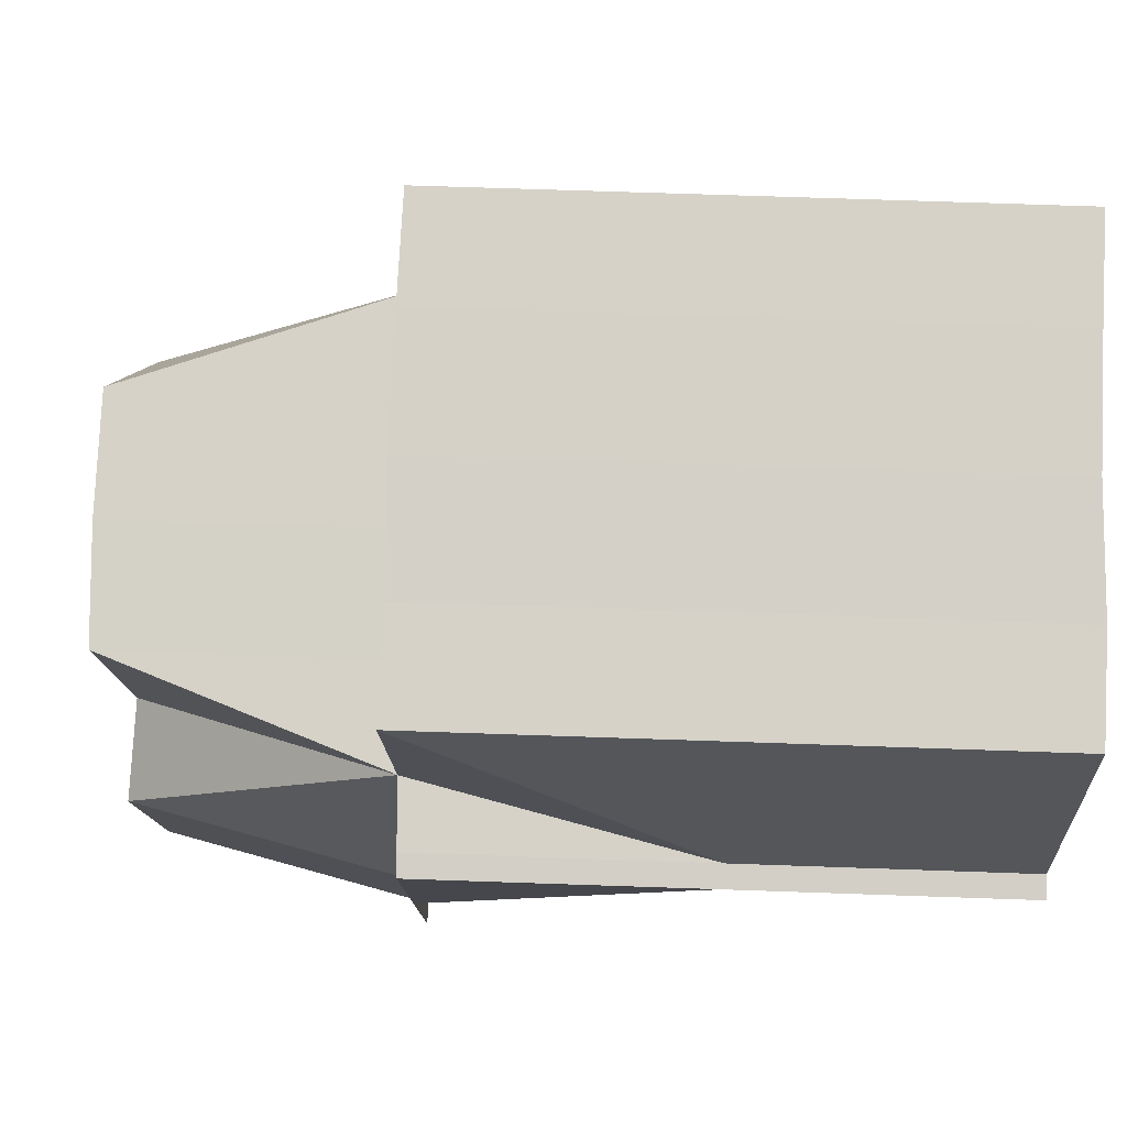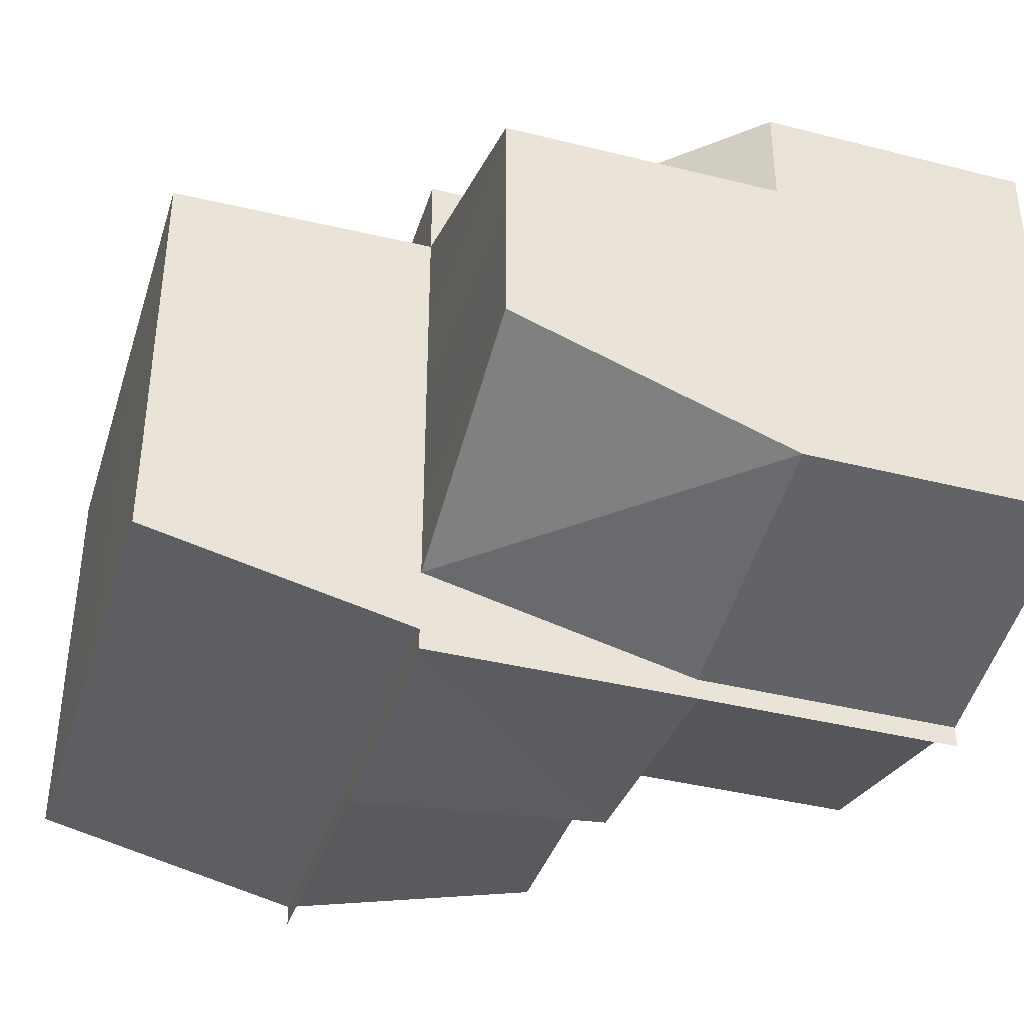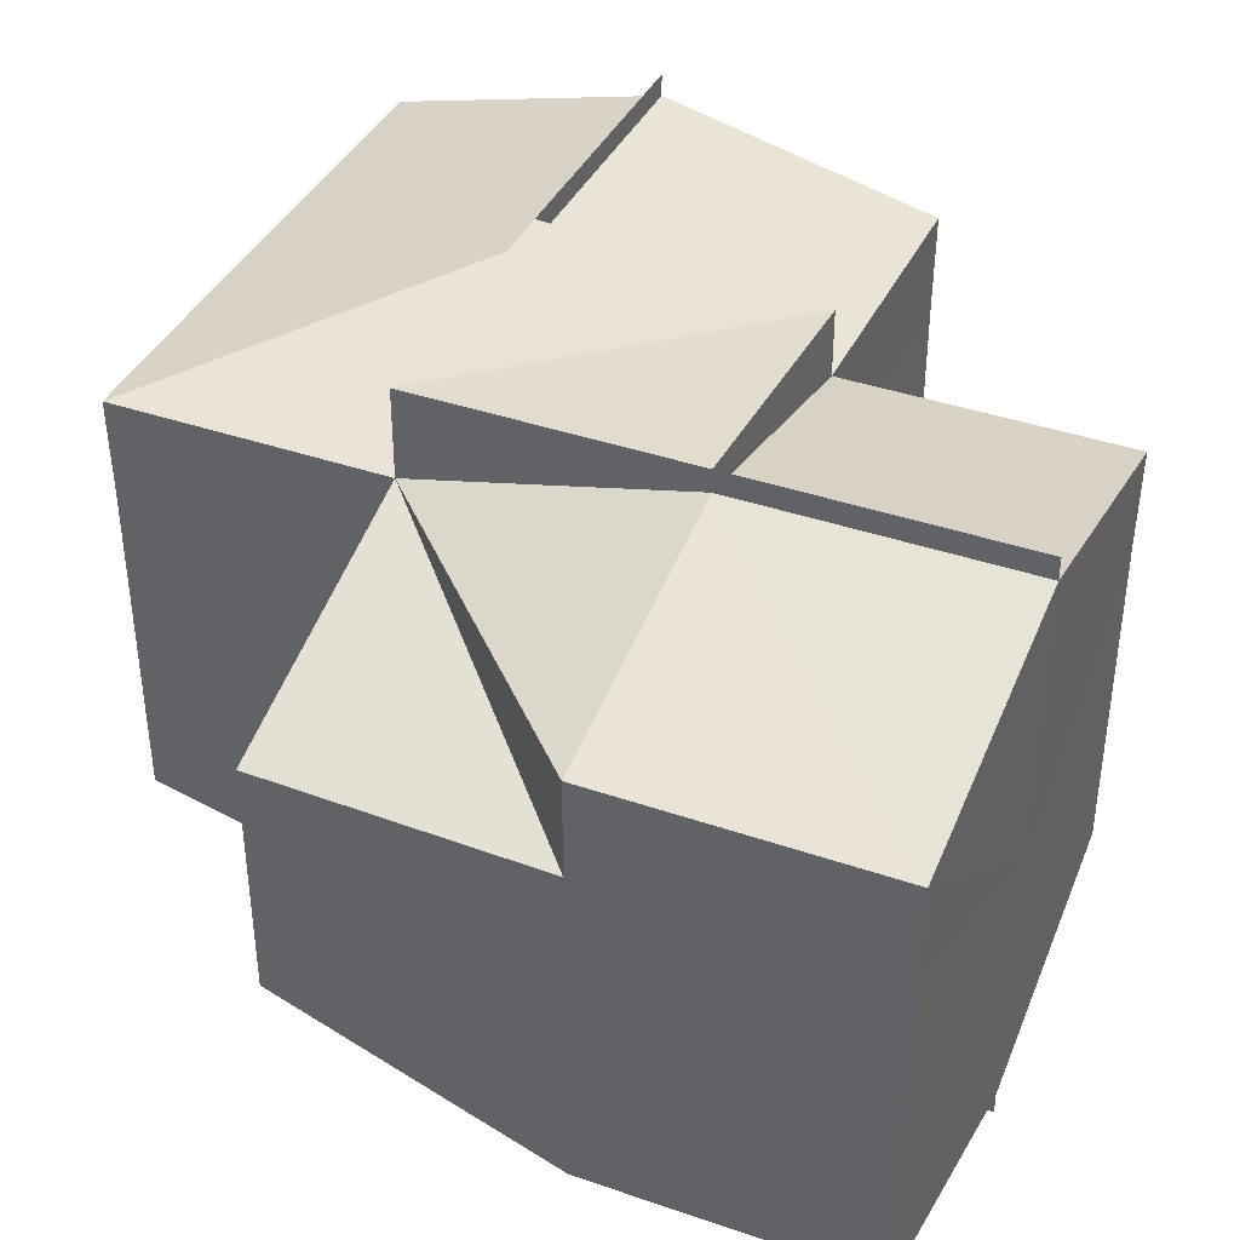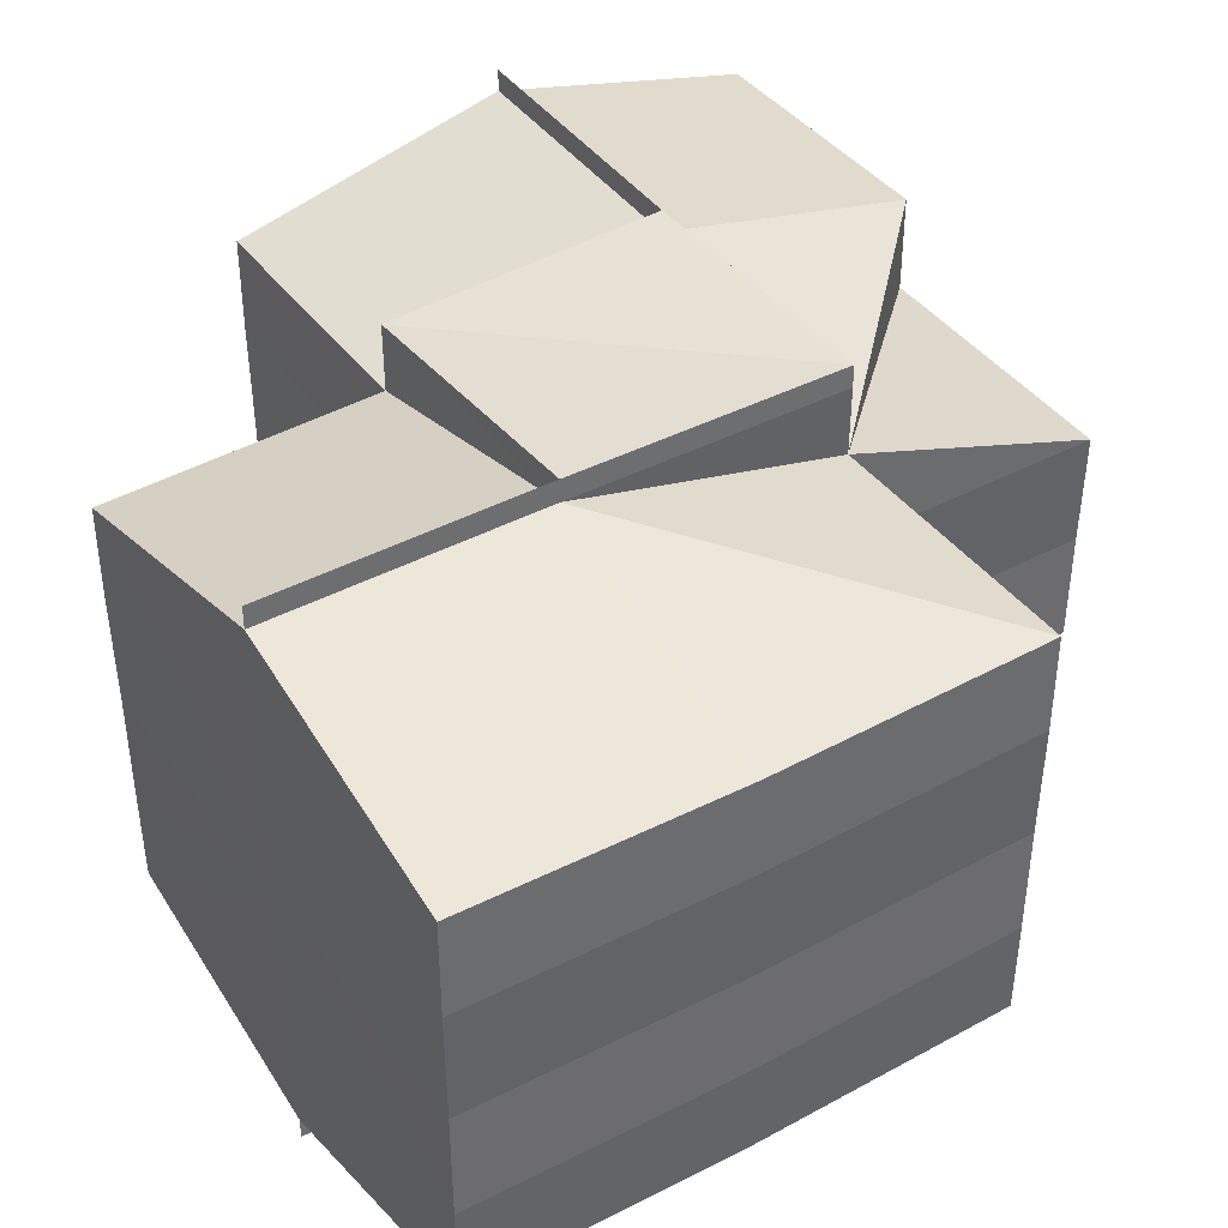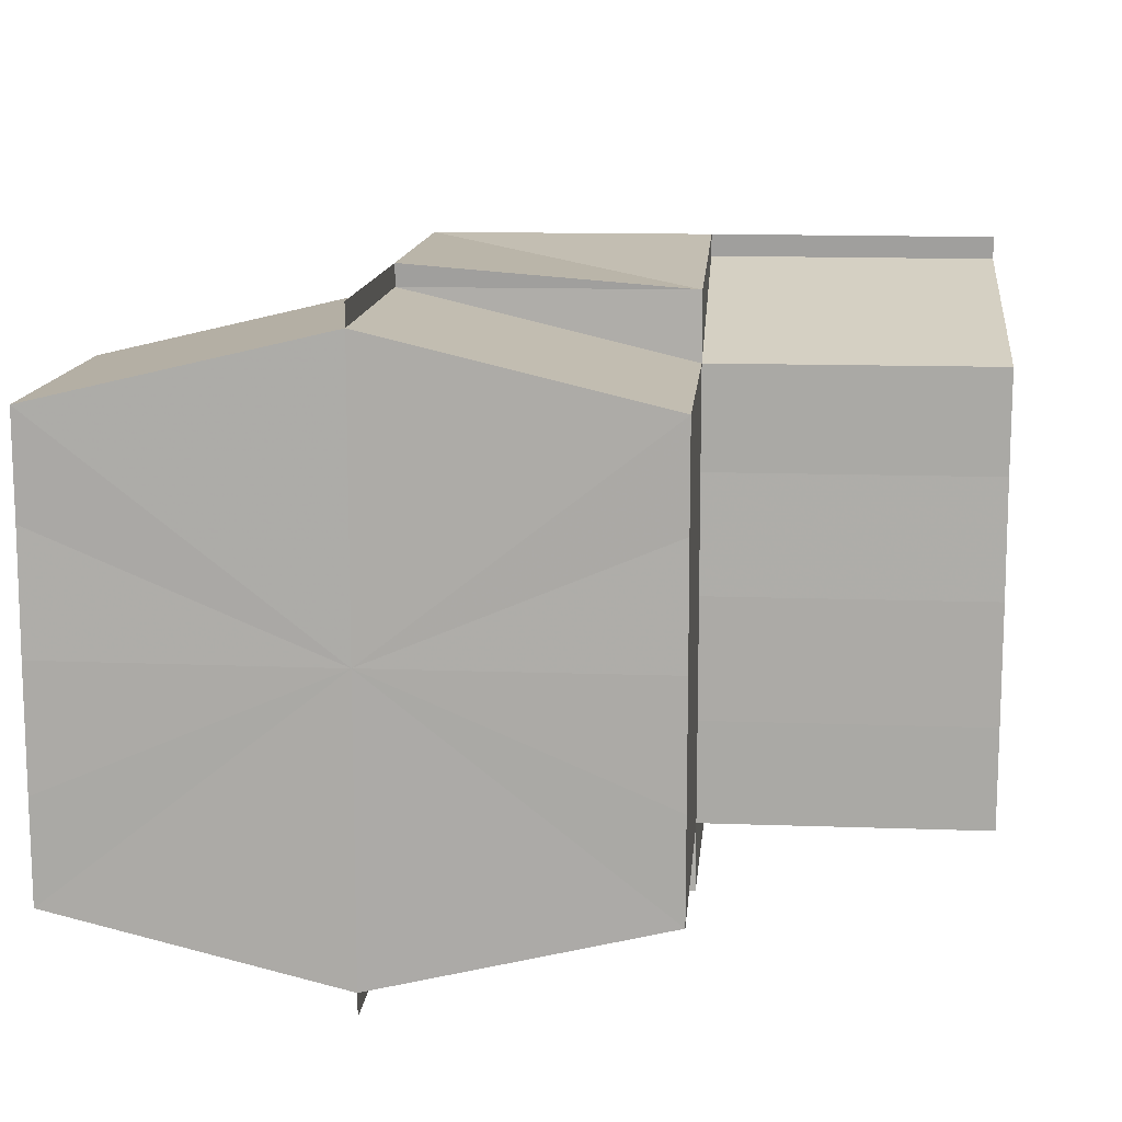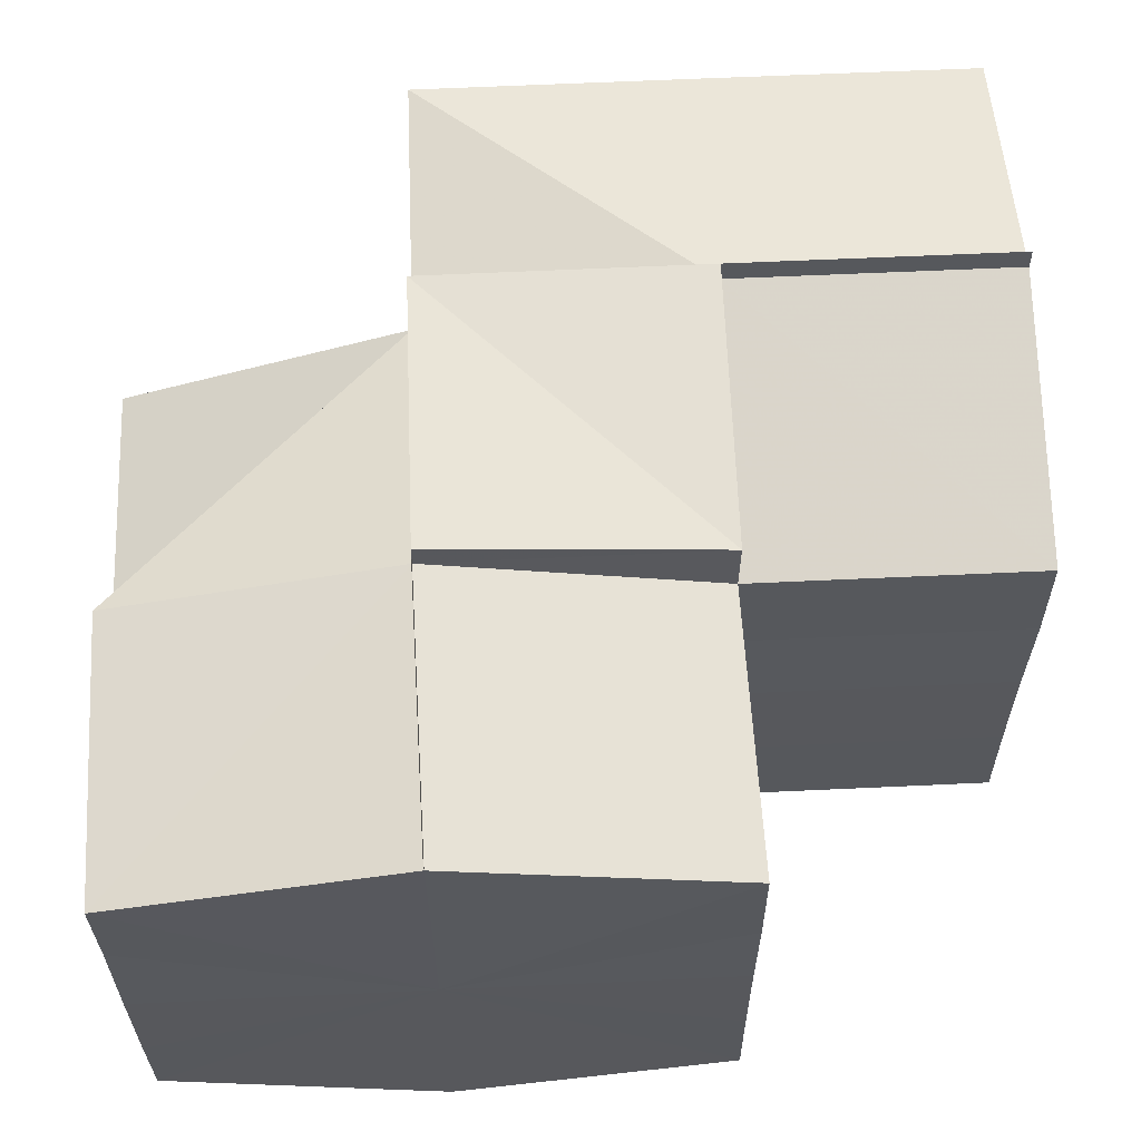
<metadata>
{"format":"obj","ext":"obj","renderer":"f3d","projection":"perspective","resolution":1024,"background":"white","views":[{"elev":78.6,"azim":1.9,"up":"+Y"},{"elev":-38.3,"azim":-107.2,"up":"+Z"},{"elev":39.3,"azim":-66.4,"up":"+Z"},{"elev":40.9,"azim":147.2,"up":"+Z"},{"elev":12.8,"azim":5.0,"up":"+Z"},{"elev":61.1,"azim":-2.6,"up":"+Z"}]}
</metadata>
<code>
o 694
v 2241 1889 16.23
v 2241 1889 16.23
v 2241 1889 16.23
v 2241 1889 16.23
v 2241 1889 16.24
v 2241 1889 16.23
v 2241 1889 16.23
v 2241 1889 16.23
v 2241 1889 16.23
v 2241 1889 16.22
v 2241 1889 16.23
v 2241 1889 16.23
v 2241 1889 16.23
v 2241 1889 16.23
v 2241 1889 16.24
v 2241 1889 16.23
v 2241 1889 16.23
v 2241 1889 16.24
v 2241 1889 16.24
v 2241 1889 16.23
v 2241 1889 16.23
v 2241 1889 16.22
v 2241 1889 16.23
v 2241 1889 16.24
v 2241 1889 16.24
v 2241 1889 16.24
v 2241 1889 16.24
v 2241 1889 16.24
v 2241 1889 16.24
v 2241 1889 16.24
v 2241 1889 16.24
v 2241 1889 16.24
v 2241 1889 16.24
v 2241 1889 16.24
v 2241 1889 16.24
v 2241 1889 16.24
v 2241 1889 16.24
v 2241 1889 16.24
v 2241 1889 16.24
v 2241 1889 16.23
v 2241 1889 16.24
v 2241 1889 16.24
v 2241 1889 16.23
v 2241 1889 16.23
v 2241 1889 16.23
v 2241 1889 16.23
v 2241 1889 16.23
v 2241 1889 16.23
v 2241 1889 16.23
v 2241 1889 16.23
v 2241 1889 16.23
v 2241 1889 16.23
v 2241 1889 16.22
v 2241 1889 16.22
v 2241 1889 16.22
v 2241 1889 16.22
v 2241 1889 16.22
v 2241 1889 16.23
v 2241 1889 16.22
v 2241 1889 16.23
v 2241 1889 16.23
v 2241 1889 16.22
v 2241 1889 16.22
v 2241 1889 16.23
v 2241 1889 16.23
v 2241 1889 16.23
v 2241 1889 16.24
v 2241 1889 16.24
v 2241 1889 16.24
v 2241 1889 16.24
v 2241 1889 16.24
v 2241 1889 16.24
v 2241 1889 16.24
v 2241 1889 16.24
v 2241 1889 16.24
v 2241 1889 16.24
v 2241 1889 16.24
v 2241 1889 16.24
v 2241 1889 16.24
v 2241 1889 16.24
v 2241 1889 16.24
v 2241 1889 16.24
v 2241 1889 16.24
v 2241 1889 16.24
v 2241 1889 16.24
v 2241 1889 16.24
v 2241 1889 16.24
v 2241 1889 16.24
v 2241 1889 16.24
v 2241 1889 16.24
v 2241 1889 16.24
v 2241 1889 16.24
v 2241 1889 16.24
v 2241 1889 16.24
v 2241 1889 16.24
v 2241 1889 16.24
v 2241 1889 16.24
v 2241 1889 16.24
v 2241 1889 16.24
v 2241 1889 16.24
v 2241 1889 16.23
v 2241 1889 16.23
v 2241 1889 16.23
v 2241 1889 16.23
v 2241 1889 16.23
v 2241 1889 16.23
v 2241 1889 16.22
v 2241 1889 16.22
v 2241 1889 16.22
v 2241 1889 16.22
v 2241 1889 16.22
v 2241 1889 16.22
v 2241 1889 16.22
v 2241 1889 16.22
v 2241 1889 16.22
v 2241 1889 16.22
v 2241 1889 16.22
v 2241 1889 16.22
v 2241 1889 16.22
v 2241 1889 16.22
v 2241 1889 16.22
v 2241 1889 16.22
v 2241 1889 16.22
v 2241 1889 16.22
v 2241 1889 16.22
v 2241 1889 16.22
v 2241 1889 16.22
v 2241 1889 16.22
v 2241 1889 16.22
v 2241 1889 16.22
v 2241 1889 16.22
v 2241 1889 16.23
v 2241 1889 16.23
v 2241 1889 16.23
v 2241 1889 16.22
v 2241 1889 16.23
v 2241 1889 16.23
v 2241 1889 16.23
v 2241 1889 16.23
v 2241 1889 16.23
v 2241 1889 16.23
v 2241 1889 16.24
v 2241 1889 16.24
v 2241 1889 16.23
v 2241 1889 16.22
v 2241 1889 16.23
v 2241 1889 16.23
v 2241 1889 16.23
v 2241 1889 16.23
v 2241 1889 16.23
v 2241 1889 16.24
v 2241 1889 16.23
v 2241 1889 16.22
v 2241 1889 16.23
v 2241 1889 16.23
v 2241 1889 16.23
v 2241 1889 16.23
v 2241 1889 16.23
v 2241 1889 16.23
v 2241 1889 16.23
v 2241 1889 16.23
v 2241 1889 16.22
v 2241 1889 16.23
v 2241 1889 16.23
v 2241 1889 16.23
v 2241 1889 16.24
v 2241 1889 16.23
v 2241 1889 16.24
v 2241 1889 16.22
v 2241 1889 16.22
v 2241 1889 16.22
v 2241 1889 16.22
v 2241 1889 16.22
v 2241 1889 16.22
v 2241 1889 16.22
v 2241 1889 16.22
v 2241 1889 16.22
v 2241 1889 16.22
v 2241 1889 16.22
v 2241 1889 16.22
v 2241 1889 16.23
v 2241 1889 16.23
v 2241 1889 16.22
v 2241 1889 16.22
v 2241 1889 16.22
v 2241 1889 16.22
v 2241 1889 16.22
v 2241 1889 16.22
v 2241 1889 16.22
v 2241 1889 16.22
v 2241 1889 16.22
v 2241 1889 16.22
v 2241 1889 16.22
v 2241 1889 16.23
v 2241 1889 16.23
v 2241 1889 16.23
v 2241 1889 16.24
v 2241 1889 16.23
v 2241 1889 16.24
v 2241 1889 16.22
v 2241 1889 16.24
v 2241 1889 16.22
v 2241 1889 16.23
v 2241 1889 16.22
v 2241 1889 16.23
v 2241 1889 16.23
f 1 2 3
f 3 4 5
f 2 4 6
f 2 7 4
f 8 9 7
f 10 8 11
f 9 12 13
f 13 14 15
f 16 11 2
f 16 2 17
f 18 15 19
f 20 21 2
f 22 20 16
f 21 23 4
f 4 13 24
f 24 18 25
f 4 24 26
f 23 27 24
f 24 19 28
f 29 30 28
f 5 24 31
f 32 29 31
f 33 34 35
f 33 34 36
f 34 37 38
f 36 39 40
f 34 41 42
f 41 43 44
f 43 45 46
f 46 47 48
f 40 49 50
f 50 51 52
f 52 51 53
f 53 54 55
f 56 57 54
f 58 59 56
f 60 61 51
f 61 62 63
f 60 61 64
f 61 62 64
f 65 60 66
f 65 60 64
f 67 65 49
f 67 65 64
f 68 67 64
f 69 68 70
f 68 71 72
f 73 72 74
f 75 68 64
f 76 77 73
f 78 79 72
f 80 78 81
f 75 82 79
f 83 82 79
f 84 82 85
f 86 83 87
f 86 84 88
f 88 79 89
f 80 90 89
f 91 92 90
f 93 91 88
f 93 94 80
f 95 96 80
f 96 97 98
f 87 99 100
f 100 99 101
f 101 102 103
f 103 104 105
f 105 106 107
f 107 108 109
f 110 111 109
f 111 112 113
f 62 112 113
f 114 113 115
f 114 116 117
f 118 119 116
f 120 121 117
f 122 118 120
f 122 123 114
f 124 125 120
f 126 123 125
f 127 126 128
f 125 129 130
f 128 130 131
f 131 130 132
f 132 133 134
f 129 135 130
f 134 136 137
f 138 139 136
f 139 140 141
f 137 142 143
f 130 135 144
f 145 144 146
f 146 144 147
f 147 148 149
f 149 150 151
f 135 152 144
f 135 153 152
f 152 154 148
f 152 155 154
f 156 152 157
f 157 154 158
f 158 159 76
f 154 160 159
f 154 159 161
f 162 163 152
f 163 164 154
f 164 165 159
f 163 164 64
f 164 165 64
f 162 163 64
f 165 75 64
f 165 75 166
f 159 167 166
f 159 166 142
f 142 166 77
f 166 168 77
f 169 162 64
f 62 169 64
f 169 162 135
f 123 169 135
f 170 169 171
f 169 172 173
f 174 175 176
f 174 175 177
f 175 178 179
f 177 180 181
f 181 16 1
f 180 16 182
f 180 183 16
f 184 183 180
f 184 180 185
f 184 186 187
f 188 189 186
f 190 188 191
f 188 192 193
f 194 195 196
f 195 197 196
f 198 194 196
f 197 199 196
f 200 198 196
f 199 201 196
f 202 200 196
f 201 203 196
f 204 202 196
f 203 205 196
f 206 204 196
f 205 206 196

</code>
